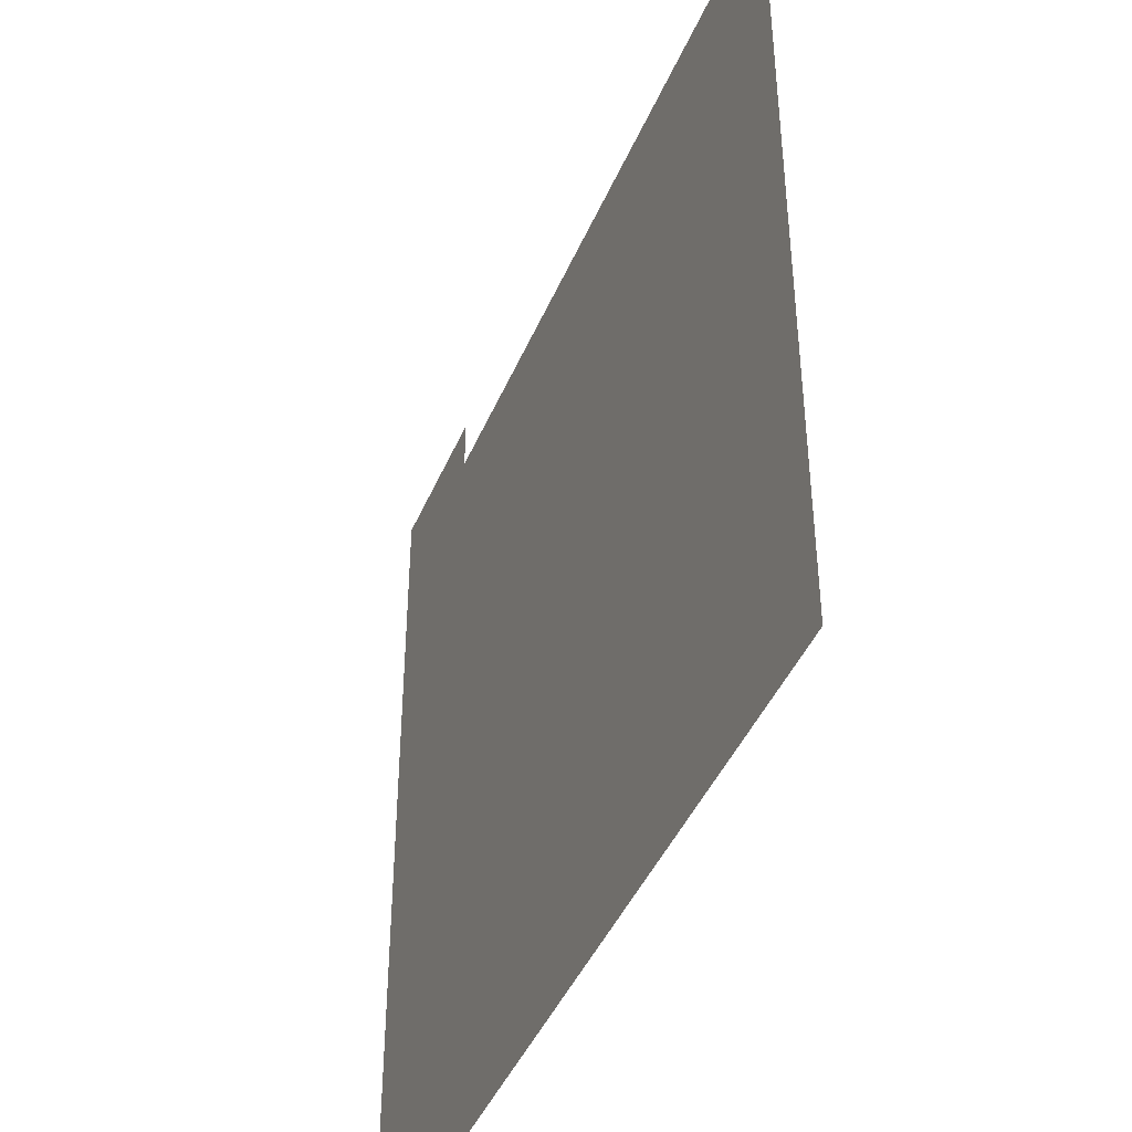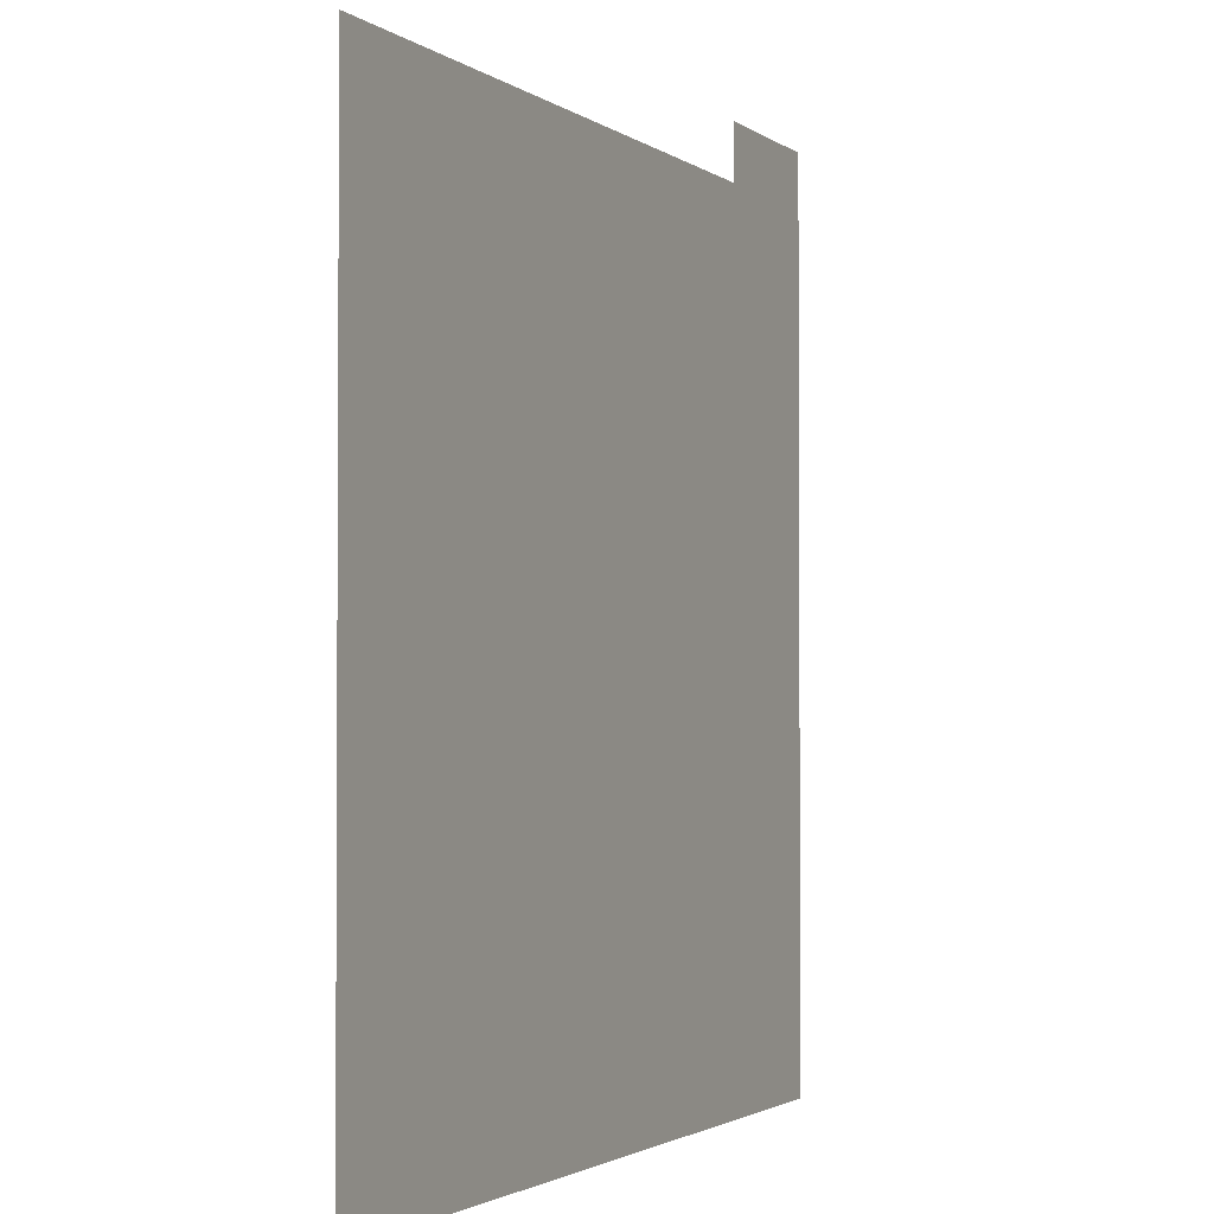
<metadata>
{"format":"obj","ext":"obj","renderer":"f3d","projection":"perspective","resolution":1024,"background":"white","views":[{"elev":-43.5,"azim":68.0,"up":"+Y"},{"elev":-2.1,"azim":114.0,"up":"+Y"}]}
</metadata>
<code>
v -13 -1 0
v -14 -1 0
v -14 0 0
v -13 0 0
v -14 -1 0
v -15 -1 0
v -15 0 0
v -14 0 0
v -15 -1 0
v -16 -1 0
v -16 0 0
v -15 0 0
v 0 -2 0
v -1 -2 0
v -1 -1 0
v 0 -1 0
v -1 -2 0
v -2 -2 0
v -2 -1 0
v -1 -1 0
v -2 -2 0
v -3 -2 0
v -3 -1 0
v -2 -1 0
v -3 -2 0
v -4 -2 0
v -4 -1 0
v -3 -1 0
v -4 -2 0
v -5 -2 0
v -5 -1 0
v -4 -1 0
v -5 -2 0
v -6 -2 0
v -6 -1 0
v -5 -1 0
v -6 -2 0
v -7 -2 0
v -7 -1 0
v -6 -1 0
v -7 -2 0
v -8 -2 0
v -8 -1 0
v -7 -1 0
v -8 -2 0
v -9 -2 0
v -9 -1 0
v -8 -1 0
v -9 -2 0
v -10 -2 0
v -10 -1 0
v -9 -1 0
v -10 -2 0
v -11 -2 0
v -11 -1 0
v -10 -1 0
v -11 -2 0
v -12 -2 0
v -12 -1 0
v -11 -1 0
v -12 -2 0
v -13 -2 0
v -13 -1 0
v -12 -1 0
v -13 -2 0
v -14 -2 0
v -14 -1 0
v -13 -1 0
v -14 -2 0
v -15 -2 0
v -15 -1 0
v -14 -1 0
v -15 -2 0
v -16 -2 0
v -16 -1 0
v -15 -1 0
v 0 -3 0
v -1 -3 0
v -1 -2 0
v 0 -2 0
v -1 -3 0
v -2 -3 0
v -2 -2 0
v -1 -2 0
v -2 -3 0
v -3 -3 0
v -3 -2 0
v -2 -2 0
v -3 -3 0
v -4 -3 0
v -4 -2 0
v -3 -2 0
v -4 -3 0
v -5 -3 0
v -5 -2 0
v -4 -2 0
v -5 -3 0
v -6 -3 0
v -6 -2 0
v -5 -2 0
v -6 -3 0
v -7 -3 0
v -7 -2 0
v -6 -2 0
v -7 -3 0
v -8 -3 0
v -8 -2 0
v -7 -2 0
v -8 -3 0
v -9 -3 0
v -9 -2 0
v -8 -2 0
v -9 -3 0
v -10 -3 0
v -10 -2 0
v -9 -2 0
v -10 -3 0
v -11 -3 0
v -11 -2 0
v -10 -2 0
v -11 -3 0
v -12 -3 0
v -12 -2 0
v -11 -2 0
v -12 -3 0
v -13 -3 0
v -13 -2 0
v -12 -2 0
v -13 -3 0
v -14 -3 0
v -14 -2 0
v -13 -2 0
v -14 -3 0
v -15 -3 0
v -15 -2 0
v -14 -2 0
v -15 -3 0
v -16 -3 0
v -16 -2 0
v -15 -2 0
v 0 -4 0
v -1 -4 0
v -1 -3 0
v 0 -3 0
v -1 -4 0
v -2 -4 0
v -2 -3 0
v -1 -3 0
v -2 -4 0
v -3 -4 0
v -3 -3 0
v -2 -3 0
v -3 -4 0
v -4 -4 0
v -4 -3 0
v -3 -3 0
v -4 -4 0
v -5 -4 0
v -5 -3 0
v -4 -3 0
v -5 -4 0
v -6 -4 0
v -6 -3 0
v -5 -3 0
v -6 -4 0
v -7 -4 0
v -7 -3 0
v -6 -3 0
v -7 -4 0
v -8 -4 0
v -8 -3 0
v -7 -3 0
v -8 -4 0
v -9 -4 0
v -9 -3 0
v -8 -3 0
v -9 -4 0
v -10 -4 0
v -10 -3 0
v -9 -3 0
v -10 -4 0
v -11 -4 0
v -11 -3 0
v -10 -3 0
v -11 -4 0
v -12 -4 0
v -12 -3 0
v -11 -3 0
v -12 -4 0
v -13 -4 0
v -13 -3 0
v -12 -3 0
v -13 -4 0
v -14 -4 0
v -14 -3 0
v -13 -3 0
v -14 -4 0
v -15 -4 0
v -15 -3 0
v -14 -3 0
v -15 -4 0
v -16 -4 0
v -16 -3 0
v -15 -3 0
v 0 -5 0
v -1 -5 0
v -1 -4 0
v 0 -4 0
v -1 -5 0
v -2 -5 0
v -2 -4 0
v -1 -4 0
v -2 -5 0
v -3 -5 0
v -3 -4 0
v -2 -4 0
v -3 -5 0
v -4 -5 0
v -4 -4 0
v -3 -4 0
v -4 -5 0
v -5 -5 0
v -5 -4 0
v -4 -4 0
v -5 -5 0
v -6 -5 0
v -6 -4 0
v -5 -4 0
v -6 -5 0
v -7 -5 0
v -7 -4 0
v -6 -4 0
v -7 -5 0
v -8 -5 0
v -8 -4 0
v -7 -4 0
v -8 -5 0
v -9 -5 0
v -9 -4 0
v -8 -4 0
v -9 -5 0
v -10 -5 0
v -10 -4 0
v -9 -4 0
v -10 -5 0
v -11 -5 0
v -11 -4 0
v -10 -4 0
v -11 -5 0
v -12 -5 0
v -12 -4 0
v -11 -4 0
v -12 -5 0
v -13 -5 0
v -13 -4 0
v -12 -4 0
v -13 -5 0
v -14 -5 0
v -14 -4 0
v -13 -4 0
v -14 -5 0
v -15 -5 0
v -15 -4 0
v -14 -4 0
v -15 -5 0
v -16 -5 0
v -16 -4 0
v -15 -4 0
v 0 -6 0
v -1 -6 0
v -1 -5 0
v 0 -5 0
v -1 -6 0
v -2 -6 0
v -2 -5 0
v -1 -5 0
v -2 -6 0
v -3 -6 0
v -3 -5 0
v -2 -5 0
v -3 -6 0
v -4 -6 0
v -4 -5 0
v -3 -5 0
v -4 -6 0
v -5 -6 0
v -5 -5 0
v -4 -5 0
v -5 -6 0
v -6 -6 0
v -6 -5 0
v -5 -5 0
v -6 -6 0
v -7 -6 0
v -7 -5 0
v -6 -5 0
v -7 -6 0
v -8 -6 0
v -8 -5 0
v -7 -5 0
v -8 -6 0
v -9 -6 0
v -9 -5 0
v -8 -5 0
v -9 -6 0
v -10 -6 0
v -10 -5 0
v -9 -5 0
v -10 -6 0
v -11 -6 0
v -11 -5 0
v -10 -5 0
v -11 -6 0
v -12 -6 0
v -12 -5 0
v -11 -5 0
v -12 -6 0
v -13 -6 0
v -13 -5 0
v -12 -5 0
v -13 -6 0
v -14 -6 0
v -14 -5 0
v -13 -5 0
v -14 -6 0
v -15 -6 0
v -15 -5 0
v -14 -5 0
v -15 -6 0
v -16 -6 0
v -16 -5 0
v -15 -5 0
v 0 -7 0
v -1 -7 0
v -1 -6 0
v 0 -6 0
v -1 -7 0
v -2 -7 0
v -2 -6 0
v -1 -6 0
v -2 -7 0
v -3 -7 0
v -3 -6 0
v -2 -6 0
v -3 -7 0
v -4 -7 0
v -4 -6 0
v -3 -6 0
v -4 -7 0
v -5 -7 0
v -5 -6 0
v -4 -6 0
v -5 -7 0
v -6 -7 0
v -6 -6 0
v -5 -6 0
v -6 -7 0
v -7 -7 0
v -7 -6 0
v -6 -6 0
v -7 -7 0
v -8 -7 0
v -8 -6 0
v -7 -6 0
v -8 -7 0
v -9 -7 0
v -9 -6 0
v -8 -6 0
v -9 -7 0
v -10 -7 0
v -10 -6 0
v -9 -6 0
v -10 -7 0
v -11 -7 0
v -11 -6 0
v -10 -6 0
v -11 -7 0
v -12 -7 0
v -12 -6 0
v -11 -6 0
v -12 -7 0
v -13 -7 0
v -13 -6 0
v -12 -6 0
v -13 -7 0
v -14 -7 0
v -14 -6 0
v -13 -6 0
v -14 -7 0
v -15 -7 0
v -15 -6 0
v -14 -6 0
v -15 -7 0
v -16 -7 0
v -16 -6 0
v -15 -6 0
v 0 -8 0
v -1 -8 0
v -1 -7 0
v 0 -7 0
v -1 -8 0
v -2 -8 0
v -2 -7 0
v -1 -7 0
v -2 -8 0
v -3 -8 0
v -3 -7 0
v -2 -7 0
v -3 -8 0
v -4 -8 0
v -4 -7 0
v -3 -7 0
v -4 -8 0
v -5 -8 0
v -5 -7 0
v -4 -7 0
v -5 -8 0
v -6 -8 0
v -6 -7 0
v -5 -7 0
v -6 -8 0
v -7 -8 0
v -7 -7 0
v -6 -7 0
v -7 -8 0
v -8 -8 0
v -8 -7 0
v -7 -7 0
v -8 -8 0
v -9 -8 0
v -9 -7 0
v -8 -7 0
v -9 -8 0
v -10 -8 0
v -10 -7 0
v -9 -7 0
v -10 -8 0
v -11 -8 0
v -11 -7 0
v -10 -7 0
v -11 -8 0
v -12 -8 0
v -12 -7 0
v -11 -7 0
v -12 -8 0
v -13 -8 0
v -13 -7 0
v -12 -7 0
v -13 -8 0
v -14 -8 0
v -14 -7 0
v -13 -7 0
v -14 -8 0
v -15 -8 0
v -15 -7 0
v -14 -7 0
v -15 -8 0
v -16 -8 0
v -16 -7 0
v -15 -7 0
v 0 -9 0
v -1 -9 0
v -1 -8 0
v 0 -8 0
v -1 -9 0
v -2 -9 0
v -2 -8 0
v -1 -8 0
v -2 -9 0
v -3 -9 0
v -3 -8 0
v -2 -8 0
v -3 -9 0
v -4 -9 0
v -4 -8 0
v -3 -8 0
v -4 -9 0
v -5 -9 0
v -5 -8 0
v -4 -8 0
v -5 -9 0
v -6 -9 0
v -6 -8 0
v -5 -8 0
v -6 -9 0
v -7 -9 0
v -7 -8 0
v -6 -8 0
v -7 -9 0
v -8 -9 0
v -8 -8 0
v -7 -8 0
v -8 -9 0
v -9 -9 0
v -9 -8 0
v -8 -8 0
v -9 -9 0
v -10 -9 0
v -10 -8 0
v -9 -8 0
v -10 -9 0
v -11 -9 0
v -11 -8 0
v -10 -8 0
v -11 -9 0
v -12 -9 0
v -12 -8 0
v -11 -8 0
v -12 -9 0
v -13 -9 0
v -13 -8 0
v -12 -8 0
v -13 -9 0
v -14 -9 0
v -14 -8 0
v -13 -8 0
v -14 -9 0
v -15 -9 0
v -15 -8 0
v -14 -8 0
v -15 -9 0
v -16 -9 0
v -16 -8 0
v -15 -8 0
v 0 -10 0
v -1 -10 0
v -1 -9 0
v 0 -9 0
v -1 -10 0
v -2 -10 0
v -2 -9 0
v -1 -9 0
v -2 -10 0
v -3 -10 0
v -3 -9 0
v -2 -9 0
v -3 -10 0
v -4 -10 0
v -4 -9 0
v -3 -9 0
v -4 -10 0
v -5 -10 0
v -5 -9 0
v -4 -9 0
v -5 -10 0
v -6 -10 0
v -6 -9 0
v -5 -9 0
v -6 -10 0
v -7 -10 0
v -7 -9 0
v -6 -9 0
v -7 -10 0
v -8 -10 0
v -8 -9 0
v -7 -9 0
v -8 -10 0
v -9 -10 0
v -9 -9 0
v -8 -9 0
v -9 -10 0
v -10 -10 0
v -10 -9 0
v -9 -9 0
v -10 -10 0
v -11 -10 0
v -11 -9 0
v -10 -9 0
v -11 -10 0
v -12 -10 0
v -12 -9 0
v -11 -9 0
v -12 -10 0
v -13 -10 0
v -13 -9 0
v -12 -9 0
v -13 -10 0
v -14 -10 0
v -14 -9 0
v -13 -9 0
v -14 -10 0
v -15 -10 0
v -15 -9 0
v -14 -9 0
v -15 -10 0
v -16 -10 0
v -16 -9 0
v -15 -9 0
v 0 -11 0
v -1 -11 0
v -1 -10 0
v 0 -10 0
v -1 -11 0
v -2 -11 0
v -2 -10 0
v -1 -10 0
v -2 -11 0
v -3 -11 0
v -3 -10 0
v -2 -10 0
v -3 -11 0
v -4 -11 0
v -4 -10 0
v -3 -10 0
v -4 -11 0
v -5 -11 0
v -5 -10 0
v -4 -10 0
v -5 -11 0
v -6 -11 0
v -6 -10 0
v -5 -10 0
v -6 -11 0
v -7 -11 0
v -7 -10 0
v -6 -10 0
v -7 -11 0
v -8 -11 0
v -8 -10 0
v -7 -10 0
v -8 -11 0
v -9 -11 0
v -9 -10 0
v -8 -10 0
v -9 -11 0
v -10 -11 0
v -10 -10 0
v -9 -10 0
v -10 -11 0
v -11 -11 0
v -11 -10 0
v -10 -10 0
v -11 -11 0
v -12 -11 0
v -12 -10 0
v -11 -10 0
v -12 -11 0
v -13 -11 0
v -13 -10 0
v -12 -10 0
v -13 -11 0
v -14 -11 0
v -14 -10 0
v -13 -10 0
v -14 -11 0
v -15 -11 0
v -15 -10 0
v -14 -10 0
v -15 -11 0
v -16 -11 0
v -16 -10 0
v -15 -10 0
v 0 -12 0
v -1 -12 0
v -1 -11 0
v 0 -11 0
v -1 -12 0
v -2 -12 0
v -2 -11 0
v -1 -11 0
v -2 -12 0
v -3 -12 0
v -3 -11 0
v -2 -11 0
v -3 -12 0
v -4 -12 0
v -4 -11 0
v -3 -11 0
v -4 -12 0
v -5 -12 0
v -5 -11 0
v -4 -11 0
v -5 -12 0
v -6 -12 0
v -6 -11 0
v -5 -11 0
v -6 -12 0
v -7 -12 0
v -7 -11 0
v -6 -11 0
v -7 -12 0
v -8 -12 0
v -8 -11 0
v -7 -11 0
v -8 -12 0
v -9 -12 0
v -9 -11 0
v -8 -11 0
v -9 -12 0
v -10 -12 0
v -10 -11 0
v -9 -11 0
v -10 -12 0
v -11 -12 0
v -11 -11 0
v -10 -11 0
v -11 -12 0
v -12 -12 0
v -12 -11 0
v -11 -11 0
v -12 -12 0
v -13 -12 0
v -13 -11 0
v -12 -11 0
v -13 -12 0
v -14 -12 0
v -14 -11 0
v -13 -11 0
v -14 -12 0
v -15 -12 0
v -15 -11 0
v -14 -11 0
v -15 -12 0
v -16 -12 0
v -16 -11 0
v -15 -11 0
v 0 -13 0
v -1 -13 0
v -1 -12 0
v 0 -12 0
v -1 -13 0
v -2 -13 0
v -2 -12 0
v -1 -12 0
v -2 -13 0
v -3 -13 0
v -3 -12 0
v -2 -12 0
v -3 -13 0
v -4 -13 0
v -4 -12 0
v -3 -12 0
v -4 -13 0
v -5 -13 0
v -5 -12 0
v -4 -12 0
v -5 -13 0
v -6 -13 0
v -6 -12 0
v -5 -12 0
v -6 -13 0
v -7 -13 0
v -7 -12 0
v -6 -12 0
v -7 -13 0
v -8 -13 0
v -8 -12 0
v -7 -12 0
v -8 -13 0
v -9 -13 0
v -9 -12 0
v -8 -12 0
v -9 -13 0
v -10 -13 0
v -10 -12 0
v -9 -12 0
v -10 -13 0
v -11 -13 0
v -11 -12 0
v -10 -12 0
v -11 -13 0
v -12 -13 0
v -12 -12 0
v -11 -12 0
v -12 -13 0
v -13 -13 0
v -13 -12 0
v -12 -12 0
v -13 -13 0
v -14 -13 0
v -14 -12 0
v -13 -12 0
v -14 -13 0
v -15 -13 0
v -15 -12 0
v -14 -12 0
v -15 -13 0
v -16 -13 0
v -16 -12 0
v -15 -12 0
v 0 -14 0
v -1 -14 0
v -1 -13 0
v 0 -13 0
v -1 -14 0
v -2 -14 0
v -2 -13 0
v -1 -13 0
v -2 -14 0
v -3 -14 0
v -3 -13 0
v -2 -13 0
v -3 -14 0
v -4 -14 0
v -4 -13 0
v -3 -13 0
v -4 -14 0
v -5 -14 0
v -5 -13 0
v -4 -13 0
v -5 -14 0
v -6 -14 0
v -6 -13 0
v -5 -13 0
v -6 -14 0
v -7 -14 0
v -7 -13 0
v -6 -13 0
v -7 -14 0
v -8 -14 0
v -8 -13 0
v -7 -13 0
v -8 -14 0
v -9 -14 0
v -9 -13 0
v -8 -13 0
v -9 -14 0
v -10 -14 0
v -10 -13 0
v -9 -13 0
v -10 -14 0
v -11 -14 0
v -11 -13 0
v -10 -13 0
v -11 -14 0
v -12 -14 0
v -12 -13 0
v -11 -13 0
v -12 -14 0
v -13 -14 0
v -13 -13 0
v -12 -13 0
v -13 -14 0
v -14 -14 0
v -14 -13 0
v -13 -13 0
v -14 -14 0
v -15 -14 0
v -15 -13 0
v -14 -13 0
v -15 -14 0
v -16 -14 0
v -16 -13 0
v -15 -13 0
v 0 -15 0
v -1 -15 0
v -1 -14 0
v 0 -14 0
v -1 -15 0
v -2 -15 0
v -2 -14 0
v -1 -14 0
v -2 -15 0
v -3 -15 0
v -3 -14 0
v -2 -14 0
v -3 -15 0
v -4 -15 0
v -4 -14 0
v -3 -14 0
v -4 -15 0
v -5 -15 0
v -5 -14 0
v -4 -14 0
v -5 -15 0
v -6 -15 0
v -6 -14 0
v -5 -14 0
v -6 -15 0
v -7 -15 0
v -7 -14 0
v -6 -14 0
v -7 -15 0
v -8 -15 0
v -8 -14 0
v -7 -14 0
v -8 -15 0
v -9 -15 0
v -9 -14 0
v -8 -14 0
v -9 -15 0
v -10 -15 0
v -10 -14 0
v -9 -14 0
v -10 -15 0
v -11 -15 0
v -11 -14 0
v -10 -14 0
v -11 -15 0
v -12 -15 0
v -12 -14 0
v -11 -14 0
v -12 -15 0
v -13 -15 0
v -13 -14 0
v -12 -14 0
v -13 -15 0
v -14 -15 0
v -14 -14 0
v -13 -14 0
v -14 -15 0
v -15 -15 0
v -15 -14 0
v -14 -14 0
v -15 -15 0
v -16 -15 0
v -16 -14 0
v -15 -14 0
v 0 -16 0
v -1 -16 0
v -1 -15 0
v 0 -15 0
v -1 -16 0
v -2 -16 0
v -2 -15 0
v -1 -15 0
v -2 -16 0
v -3 -16 0
v -3 -15 0
v -2 -15 0
v -3 -16 0
v -4 -16 0
v -4 -15 0
v -3 -15 0
v -4 -16 0
v -5 -16 0
v -5 -15 0
v -4 -15 0
v -5 -16 0
v -6 -16 0
v -6 -15 0
v -5 -15 0
v -6 -16 0
v -7 -16 0
v -7 -15 0
v -6 -15 0
v -7 -16 0
v -8 -16 0
v -8 -15 0
v -7 -15 0
v -8 -16 0
v -9 -16 0
v -9 -15 0
v -8 -15 0
v -9 -16 0
v -10 -16 0
v -10 -15 0
v -9 -15 0
v -10 -16 0
v -11 -16 0
v -11 -15 0
v -10 -15 0
v -11 -16 0
v -12 -16 0
v -12 -15 0
v -11 -15 0
v -12 -16 0
v -13 -16 0
v -13 -15 0
v -12 -15 0
v -13 -16 0
v -14 -16 0
v -14 -15 0
v -13 -15 0
v -14 -16 0
v -15 -16 0
v -15 -15 0
v -14 -15 0
v -15 -16 0
v -16 -16 0
v -16 -15 0
v -15 -15 0
g dungeon_mesh_0007
f 1 2 3 4
f 5 6 7 8
f 9 10 11 12
f 13 14 15 16
f 17 18 19 20
f 21 22 23 24
f 25 26 27 28
f 29 30 31 32
f 33 34 35 36
f 37 38 39 40
f 41 42 43 44
f 45 46 47 48
f 49 50 51 52
f 53 54 55 56
f 57 58 59 60
f 61 62 63 64
f 65 66 67 68
f 69 70 71 72
f 73 74 75 76
f 77 78 79 80
f 81 82 83 84
f 85 86 87 88
f 89 90 91 92
f 93 94 95 96
f 97 98 99 100
f 101 102 103 104
f 105 106 107 108
f 109 110 111 112
f 113 114 115 116
f 117 118 119 120
f 121 122 123 124
f 125 126 127 128
f 129 130 131 132
f 133 134 135 136
f 137 138 139 140
f 141 142 143 144
f 145 146 147 148
f 149 150 151 152
f 153 154 155 156
f 157 158 159 160
f 161 162 163 164
f 165 166 167 168
f 169 170 171 172
f 173 174 175 176
f 177 178 179 180
f 181 182 183 184
f 185 186 187 188
f 189 190 191 192
f 193 194 195 196
f 197 198 199 200
f 201 202 203 204
f 205 206 207 208
f 209 210 211 212
f 213 214 215 216
f 217 218 219 220
f 221 222 223 224
f 225 226 227 228
f 229 230 231 232
f 233 234 235 236
f 237 238 239 240
f 241 242 243 244
f 245 246 247 248
f 249 250 251 252
f 253 254 255 256
f 257 258 259 260
f 261 262 263 264
f 265 266 267 268
f 269 270 271 272
f 273 274 275 276
f 277 278 279 280
f 281 282 283 284
f 285 286 287 288
f 289 290 291 292
f 293 294 295 296
f 297 298 299 300
f 301 302 303 304
f 305 306 307 308
f 309 310 311 312
f 313 314 315 316
f 317 318 319 320
f 321 322 323 324
f 325 326 327 328
f 329 330 331 332
f 333 334 335 336
f 337 338 339 340
f 341 342 343 344
f 345 346 347 348
f 349 350 351 352
f 353 354 355 356
f 357 358 359 360
f 361 362 363 364
f 365 366 367 368
f 369 370 371 372
f 373 374 375 376
f 377 378 379 380
f 381 382 383 384
f 385 386 387 388
f 389 390 391 392
f 393 394 395 396
f 397 398 399 400
f 401 402 403 404
f 405 406 407 408
f 409 410 411 412
f 413 414 415 416
f 417 418 419 420
f 421 422 423 424
f 425 426 427 428
f 429 430 431 432
f 433 434 435 436
f 437 438 439 440
f 441 442 443 444
f 445 446 447 448
f 449 450 451 452
f 453 454 455 456
f 457 458 459 460
f 461 462 463 464
f 465 466 467 468
f 469 470 471 472
f 473 474 475 476
f 477 478 479 480
f 481 482 483 484
f 485 486 487 488
f 489 490 491 492
f 493 494 495 496
f 497 498 499 500
f 501 502 503 504
f 505 506 507 508
f 509 510 511 512
f 513 514 515 516
f 517 518 519 520
f 521 522 523 524
f 525 526 527 528
f 529 530 531 532
f 533 534 535 536
f 537 538 539 540
f 541 542 543 544
f 545 546 547 548
f 549 550 551 552
f 553 554 555 556
f 557 558 559 560
f 561 562 563 564
f 565 566 567 568
f 569 570 571 572
f 573 574 575 576
f 577 578 579 580
f 581 582 583 584
f 585 586 587 588
f 589 590 591 592
f 593 594 595 596
f 597 598 599 600
f 601 602 603 604
f 605 606 607 608
f 609 610 611 612
f 613 614 615 616
f 617 618 619 620
f 621 622 623 624
f 625 626 627 628
f 629 630 631 632
f 633 634 635 636
f 637 638 639 640
f 641 642 643 644
f 645 646 647 648
f 649 650 651 652
f 653 654 655 656
f 657 658 659 660
f 661 662 663 664
f 665 666 667 668
f 669 670 671 672
f 673 674 675 676
f 677 678 679 680
f 681 682 683 684
f 685 686 687 688
f 689 690 691 692
f 693 694 695 696
f 697 698 699 700
f 701 702 703 704
f 705 706 707 708
f 709 710 711 712
f 713 714 715 716
f 717 718 719 720
f 721 722 723 724
f 725 726 727 728
f 729 730 731 732
f 733 734 735 736
f 737 738 739 740
f 741 742 743 744
f 745 746 747 748
f 749 750 751 752
f 753 754 755 756
f 757 758 759 760
f 761 762 763 764
f 765 766 767 768
f 769 770 771 772
f 773 774 775 776
f 777 778 779 780
f 781 782 783 784
f 785 786 787 788
f 789 790 791 792
f 793 794 795 796
f 797 798 799 800
f 801 802 803 804
f 805 806 807 808
f 809 810 811 812
f 813 814 815 816
f 817 818 819 820
f 821 822 823 824
f 825 826 827 828
f 829 830 831 832
f 833 834 835 836
f 837 838 839 840
f 841 842 843 844
f 845 846 847 848
f 849 850 851 852
f 853 854 855 856
f 857 858 859 860
f 861 862 863 864
f 865 866 867 868
f 869 870 871 872
f 873 874 875 876
f 877 878 879 880
f 881 882 883 884
f 885 886 887 888
f 889 890 891 892
f 893 894 895 896
f 897 898 899 900
f 901 902 903 904
f 905 906 907 908
f 909 910 911 912
f 913 914 915 916
f 917 918 919 920
f 921 922 923 924
f 925 926 927 928
f 929 930 931 932
f 933 934 935 936
f 937 938 939 940
f 941 942 943 944
f 945 946 947 948
f 949 950 951 952
f 953 954 955 956
f 957 958 959 960
f 961 962 963 964
f 965 966 967 968
f 969 970 971 972

</code>
